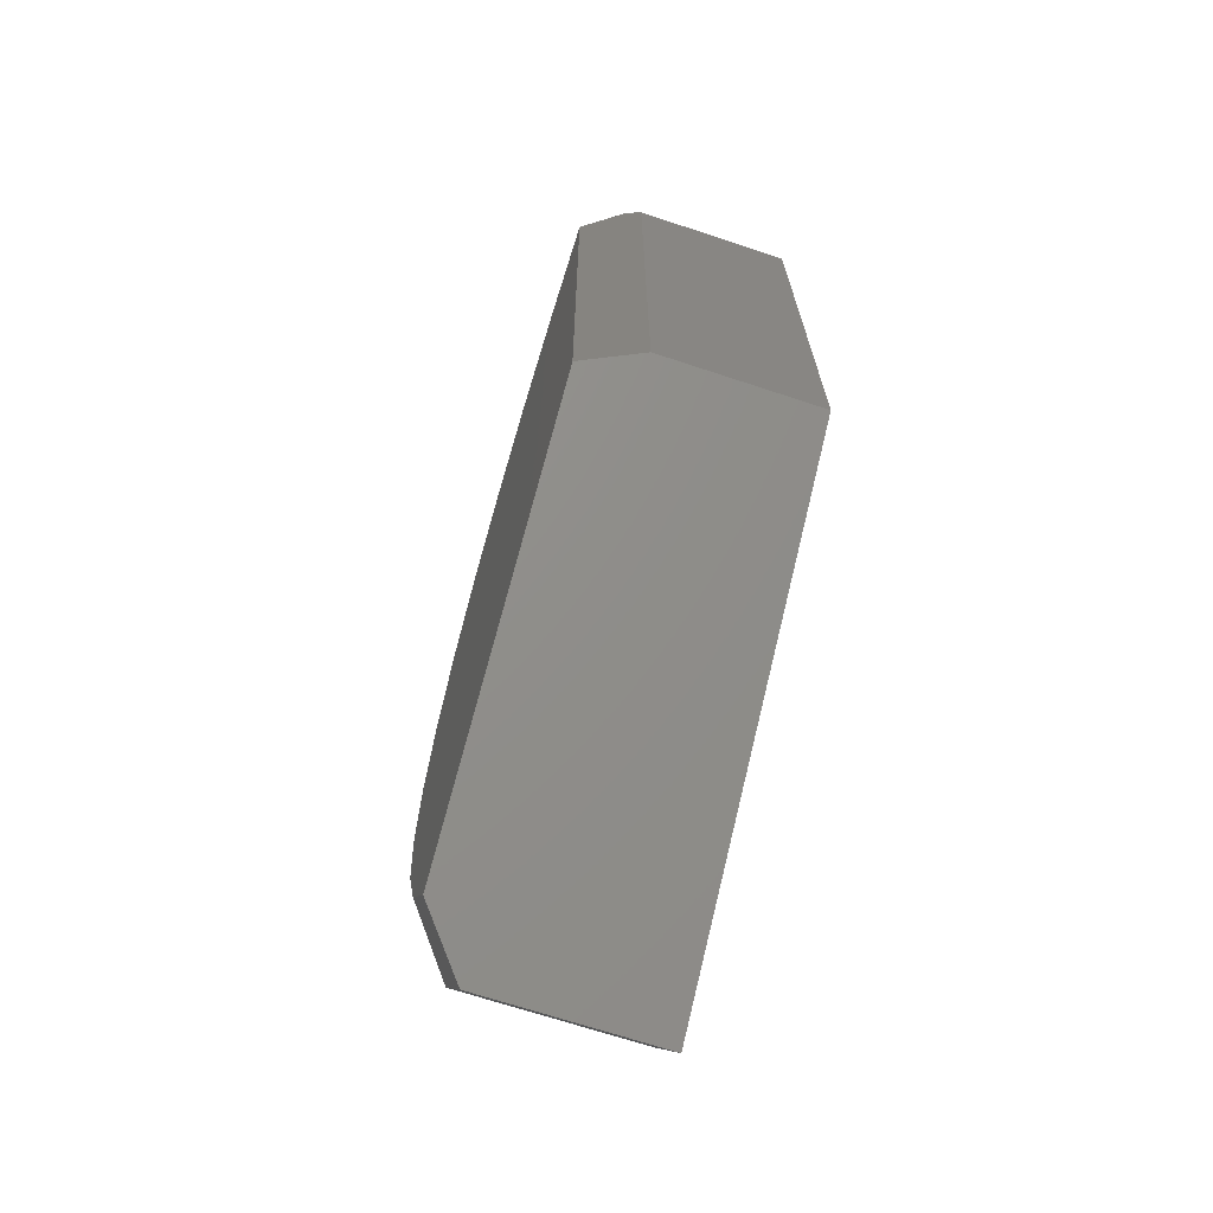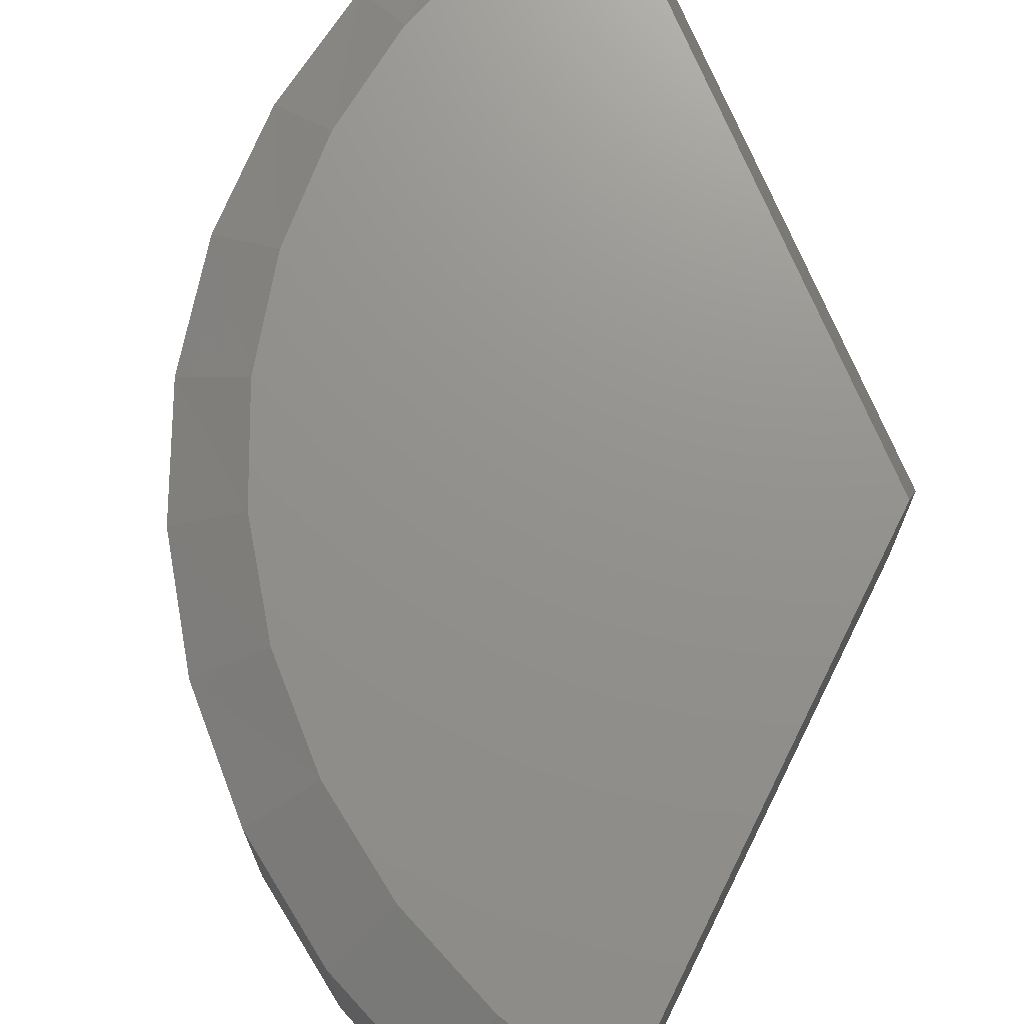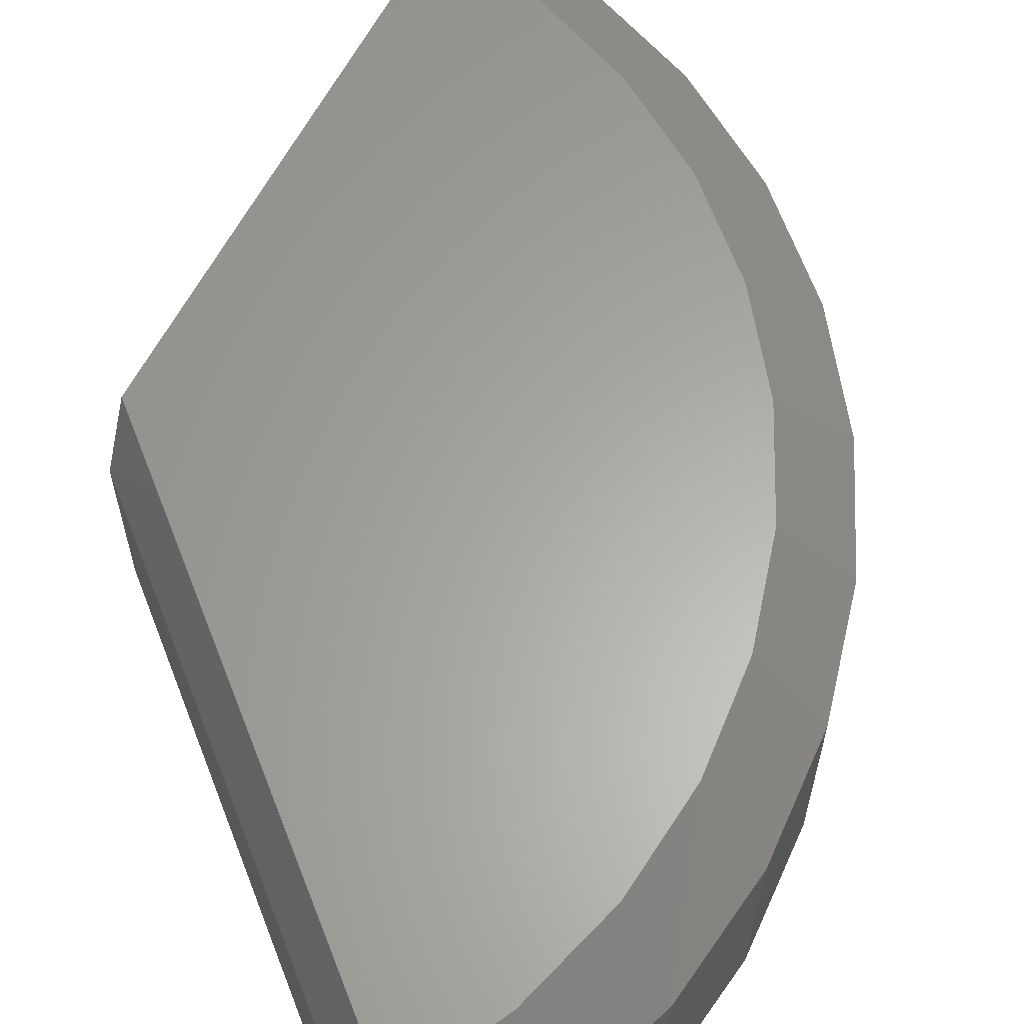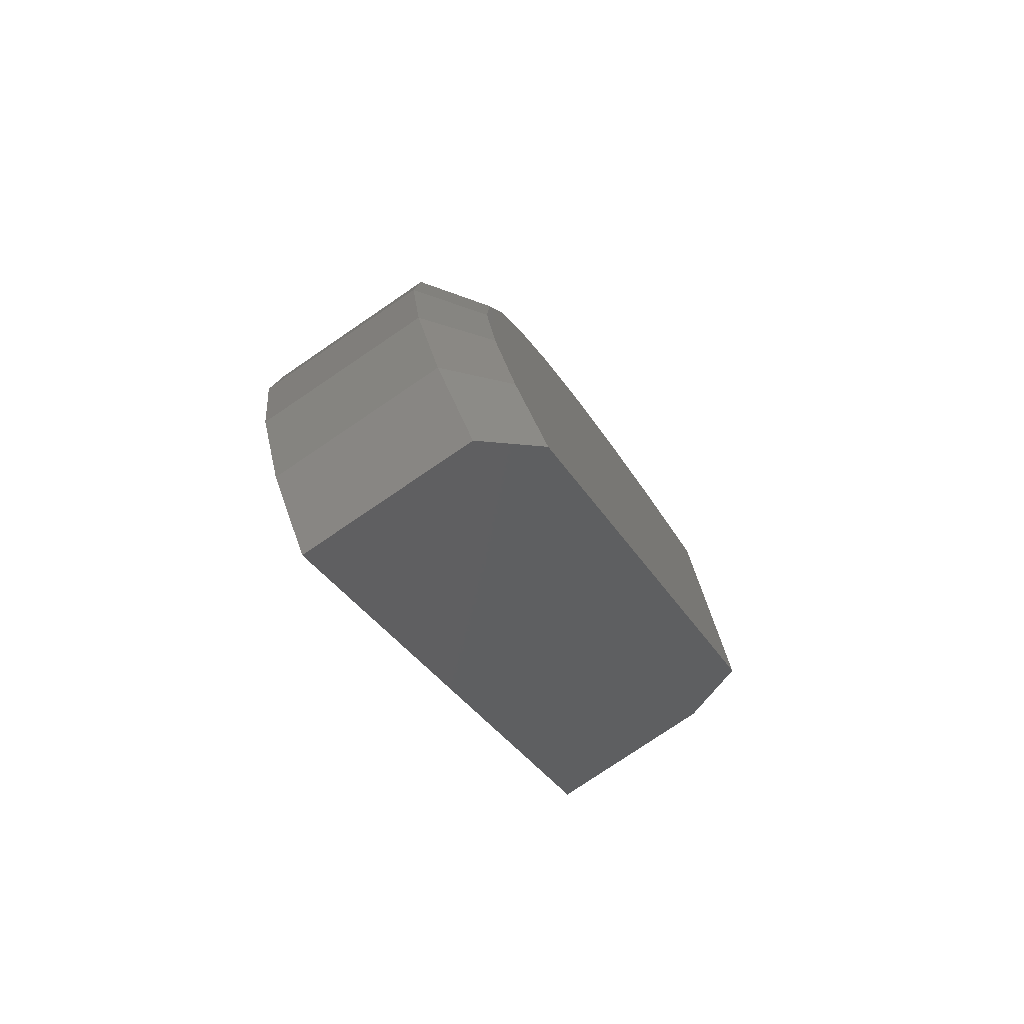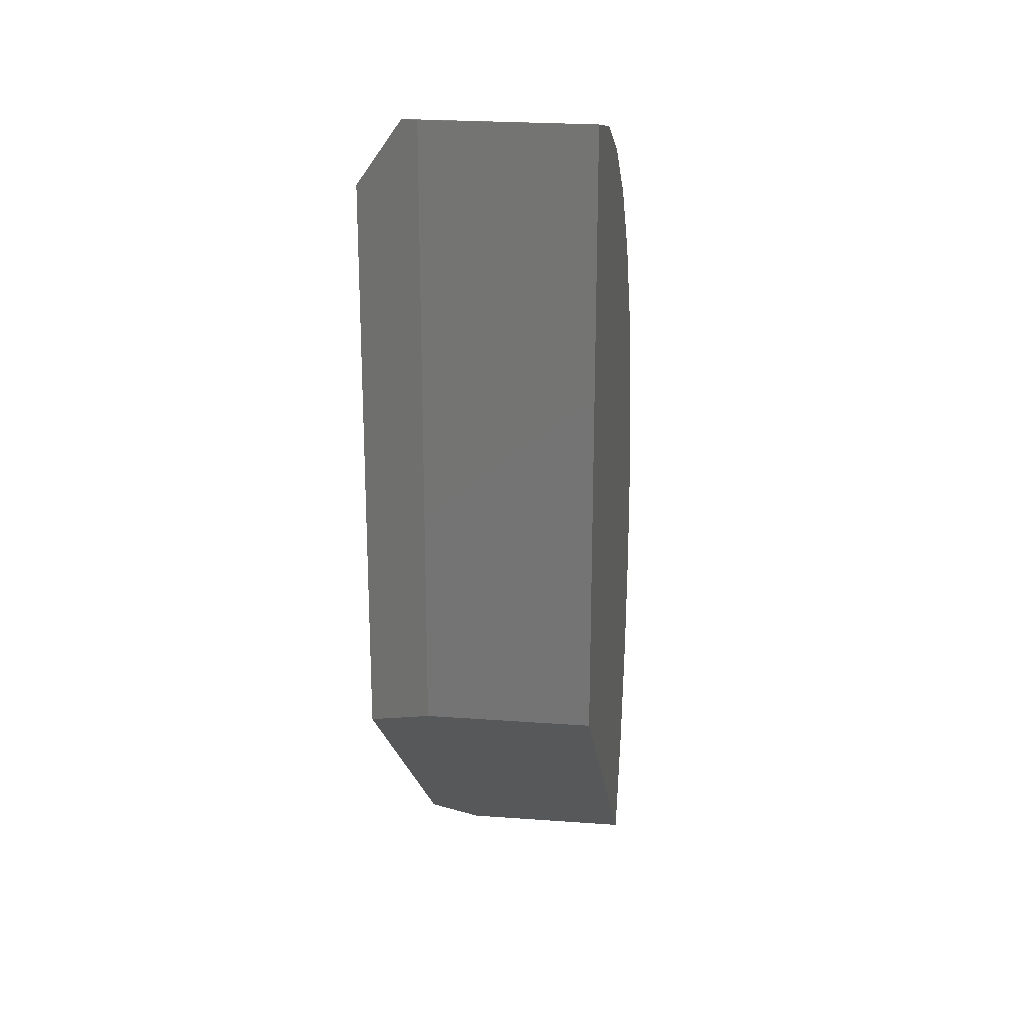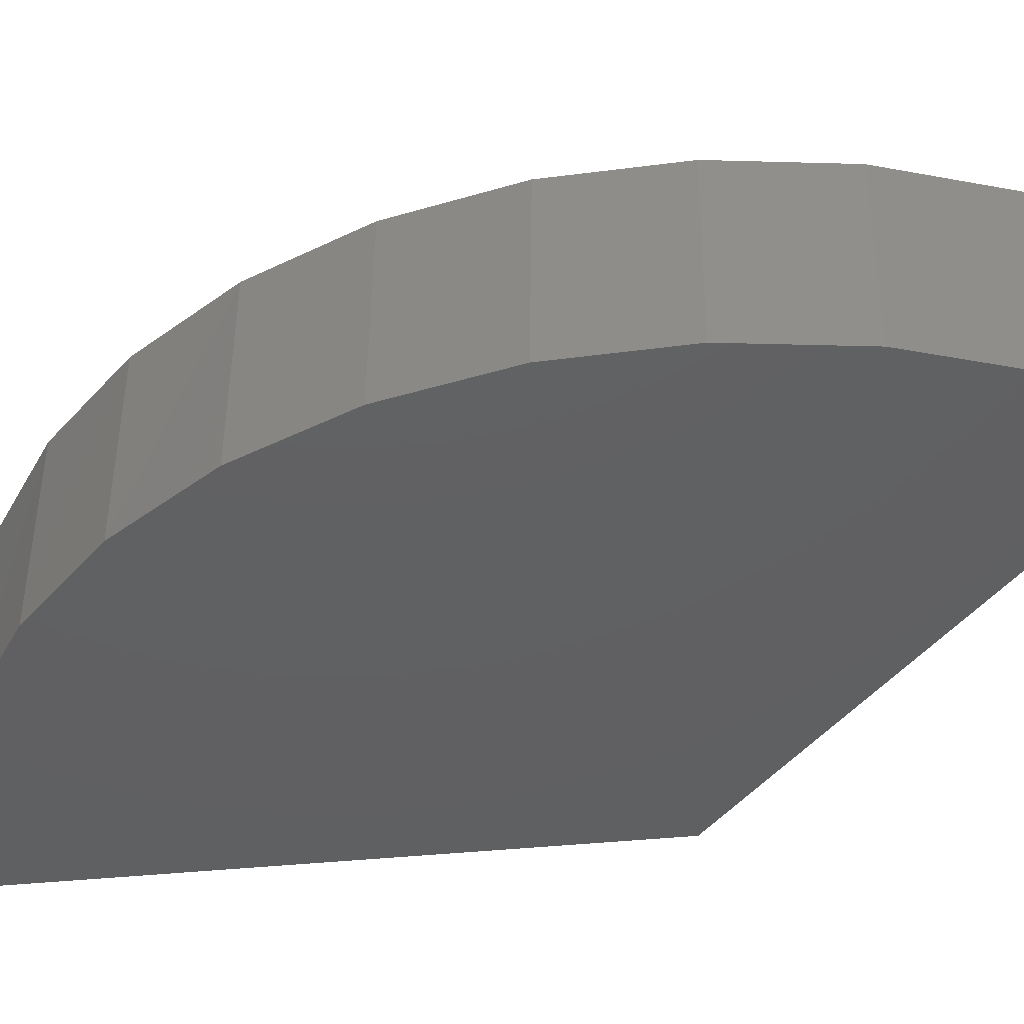
<metadata>
{"format":"stl","ext":"stl","renderer":"f3d","projection":"perspective","resolution":1024,"background":"white","views":[{"elev":-69.2,"azim":-108.3,"up":"+Z"},{"elev":71.9,"azim":157.3,"up":"+Y"},{"elev":62.5,"azim":-21.3,"up":"+Y"},{"elev":-77.9,"azim":124.2,"up":"+Z"},{"elev":22.2,"azim":-82.7,"up":"+Z"},{"elev":-41.9,"azim":97.0,"up":"+Y"}]}
</metadata>
<code>
# stl→obj: 40 verts, 76 faces
v 0.5452 -4.623e-17 -0.04444
v 0.6078 -0.04688 -0.04528
v 0.5291 -5.832e-17 -0.1453
v 0.5897 -0.04688 -0.1606
v 0.4948 -7.09e-17 -0.2415
v 0.5503 -0.04688 -0.2704
v 0.4435 -8.355e-17 -0.3298
v 0.491 -0.04688 -0.3709
v 0.5782 -0.04688 0.1852
v 0.5214 -2.512e-17 0.1575
v 0.5316 -0.04688 0.2922
v 0.4823 -1.682e-17 0.2519
v 0.4658 -0.04688 0.3885
v 0.4267 -1.04e-17 0.3375
v 0.383 -0.04688 0.4708
v 0.3563 -6.094e-18 0.4115
v 0.2863 -0.04688 0.536
v 0.2736 -4.036e-18 0.4714
v 0.179 -0.04688 0.582
v 0.1813 -4.297e-18 0.5152
v 0.06507 -0.04688 0.607
v 0.08265 -6.869e-18 0.5413
v 0.5426 -3.504e-17 0.05764
v 0.6039 -0.04688 0.07134
v 0.08265 -6.886e-17 -0.01702
v 0.05921 -0.2266 0.6077
v 0.05921 -0.0625 0.6077
v 0.05921 -0.2266 0.003289
v 0.05921 -0.0625 0.003289
v 0.1739 -0.2266 0.5836
v 0.2821 -0.2266 0.5383
v 0.3797 -0.2266 0.4735
v 0.4634 -0.2266 0.3914
v 0.53 -0.2266 0.295
v 0.5774 -0.2266 0.1877
v 0.6036 -0.2266 0.07347
v 0.6079 -0.2266 -0.04368
v 0.5899 -0.2266 -0.1595
v 0.5505 -0.2266 -0.2699
v 0.491 -0.2266 -0.3709
f 1 2 3
f 3 2 4
f 3 4 5
f 5 4 6
f 5 6 7
f 7 6 8
f 9 10 11
f 11 10 12
f 11 12 13
f 13 12 14
f 13 14 15
f 15 14 16
f 15 16 17
f 17 16 18
f 17 18 19
f 19 18 20
f 19 20 21
f 21 20 22
f 10 9 23
f 23 9 24
f 23 24 1
f 1 24 2
f 25 22 20
f 25 20 18
f 25 18 16
f 25 16 14
f 25 14 12
f 25 12 10
f 25 10 23
f 25 23 1
f 25 1 3
f 25 3 5
f 25 5 7
f 26 27 28
f 28 27 29
f 27 26 21
f 21 26 30
f 21 30 19
f 19 30 17
f 17 30 31
f 17 31 15
f 15 31 32
f 15 32 13
f 13 32 33
f 13 33 11
f 11 33 34
f 11 34 9
f 9 34 35
f 9 35 24
f 24 35 36
f 24 36 2
f 2 36 37
f 2 37 4
f 4 37 38
f 4 38 6
f 6 38 39
f 6 39 8
f 8 39 40
f 25 28 29
f 28 25 40
f 40 25 7
f 40 7 8
f 25 29 22
f 22 29 27
f 22 27 21
f 28 37 36
f 28 36 35
f 28 35 34
f 28 34 33
f 28 33 32
f 28 32 31
f 28 31 30
f 28 30 26
f 40 39 38
f 40 38 37
f 40 37 28

</code>
